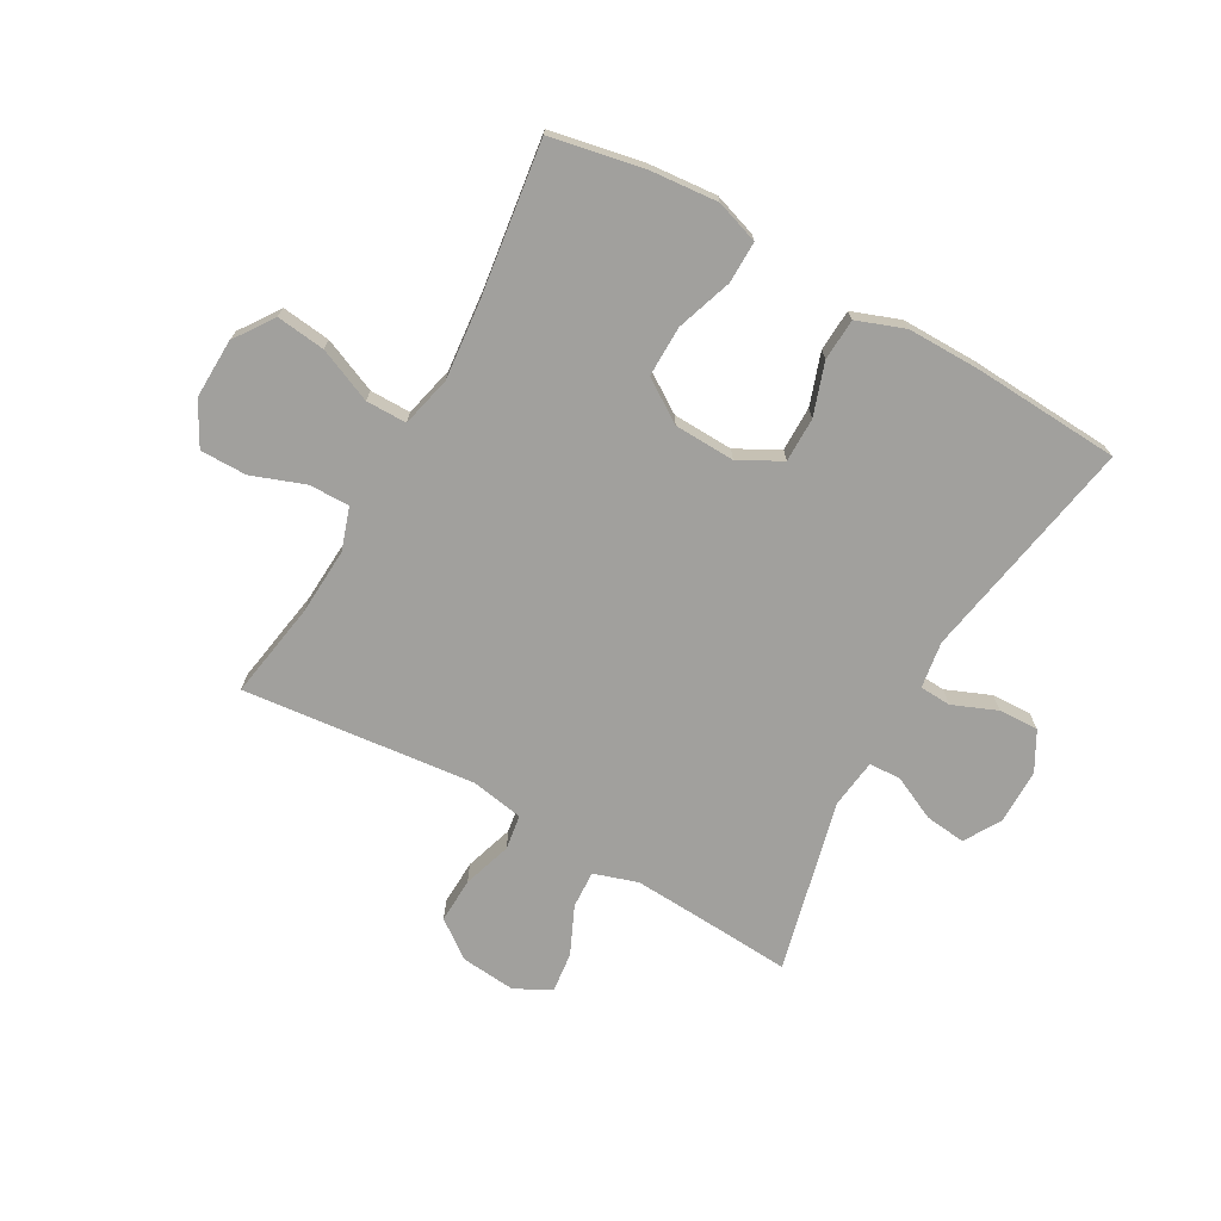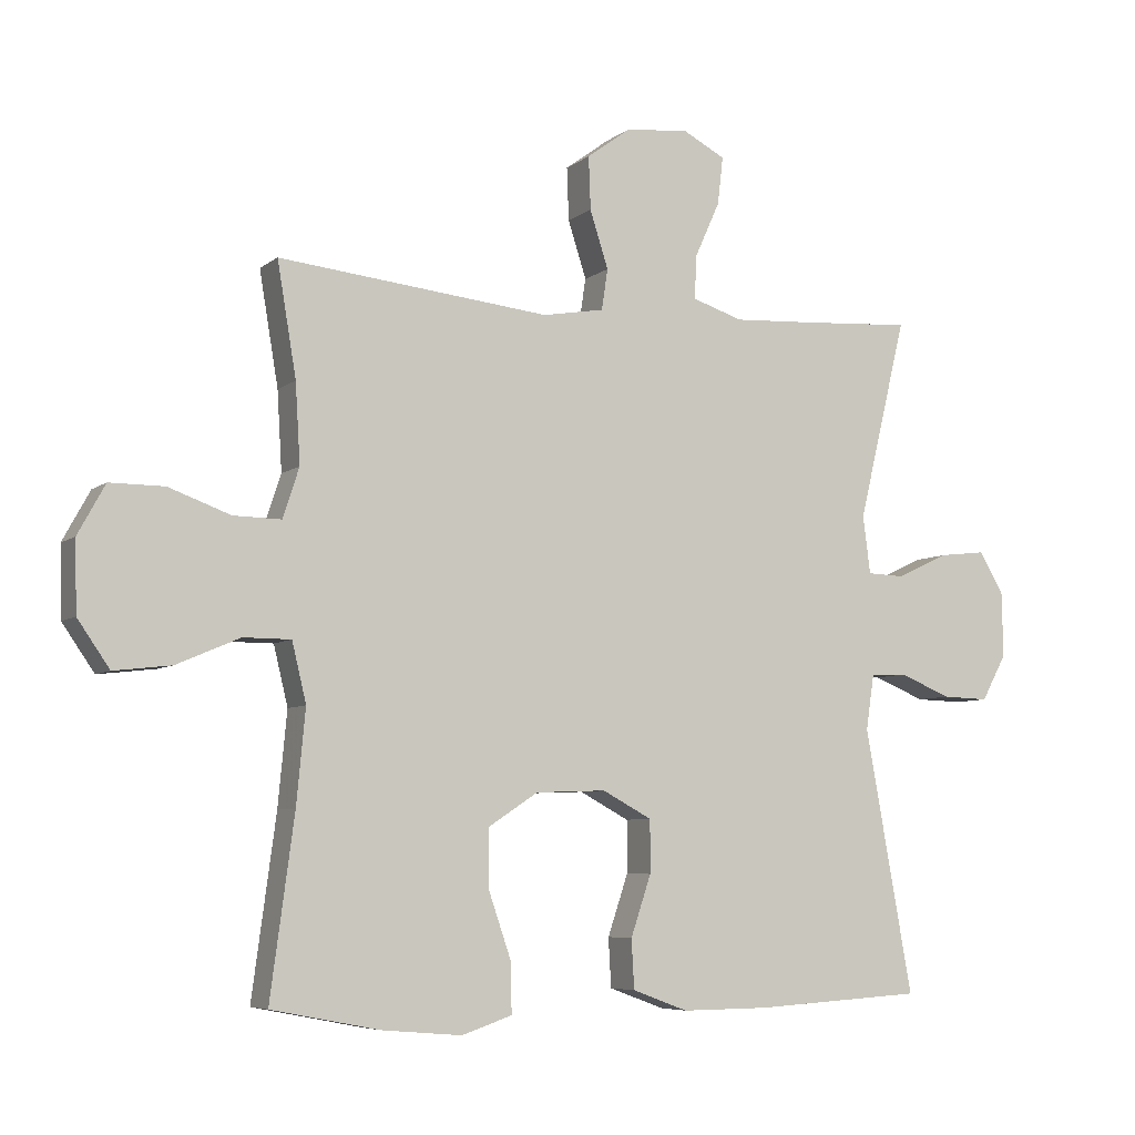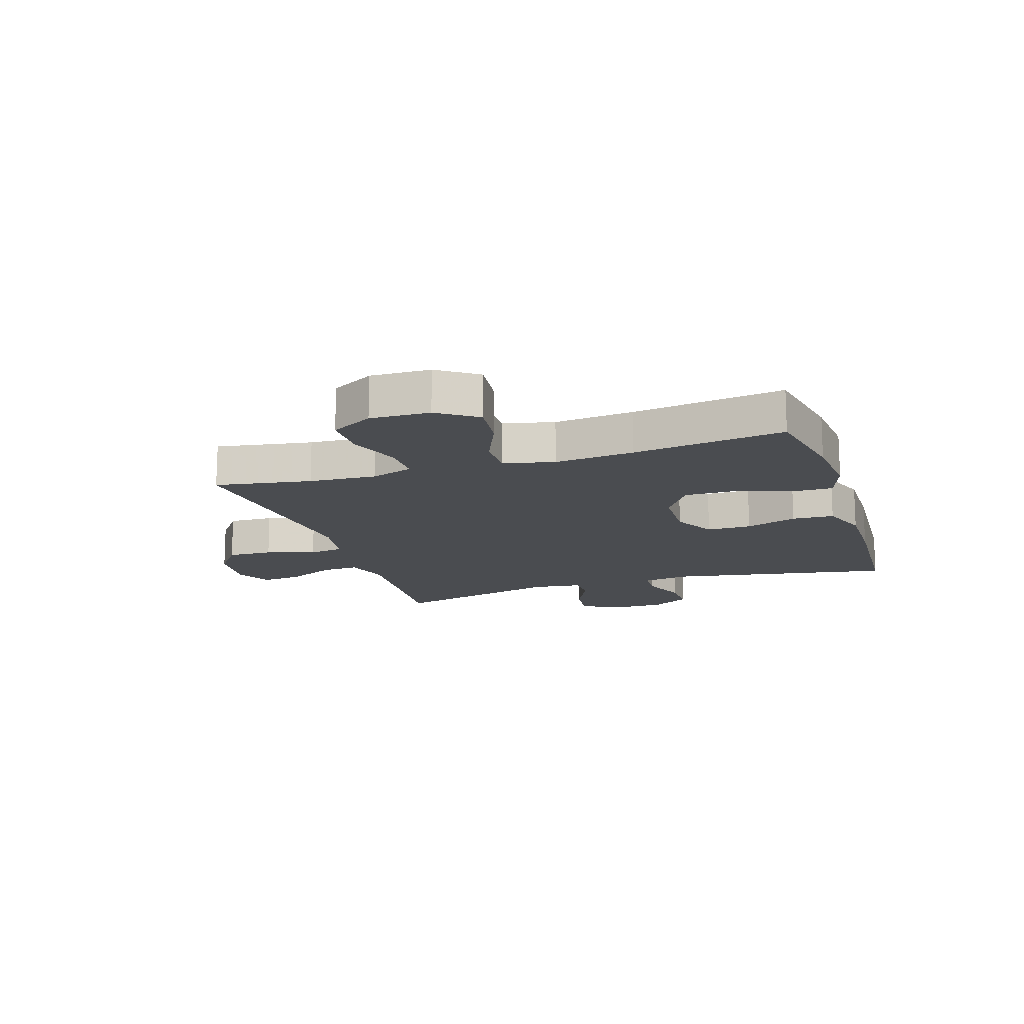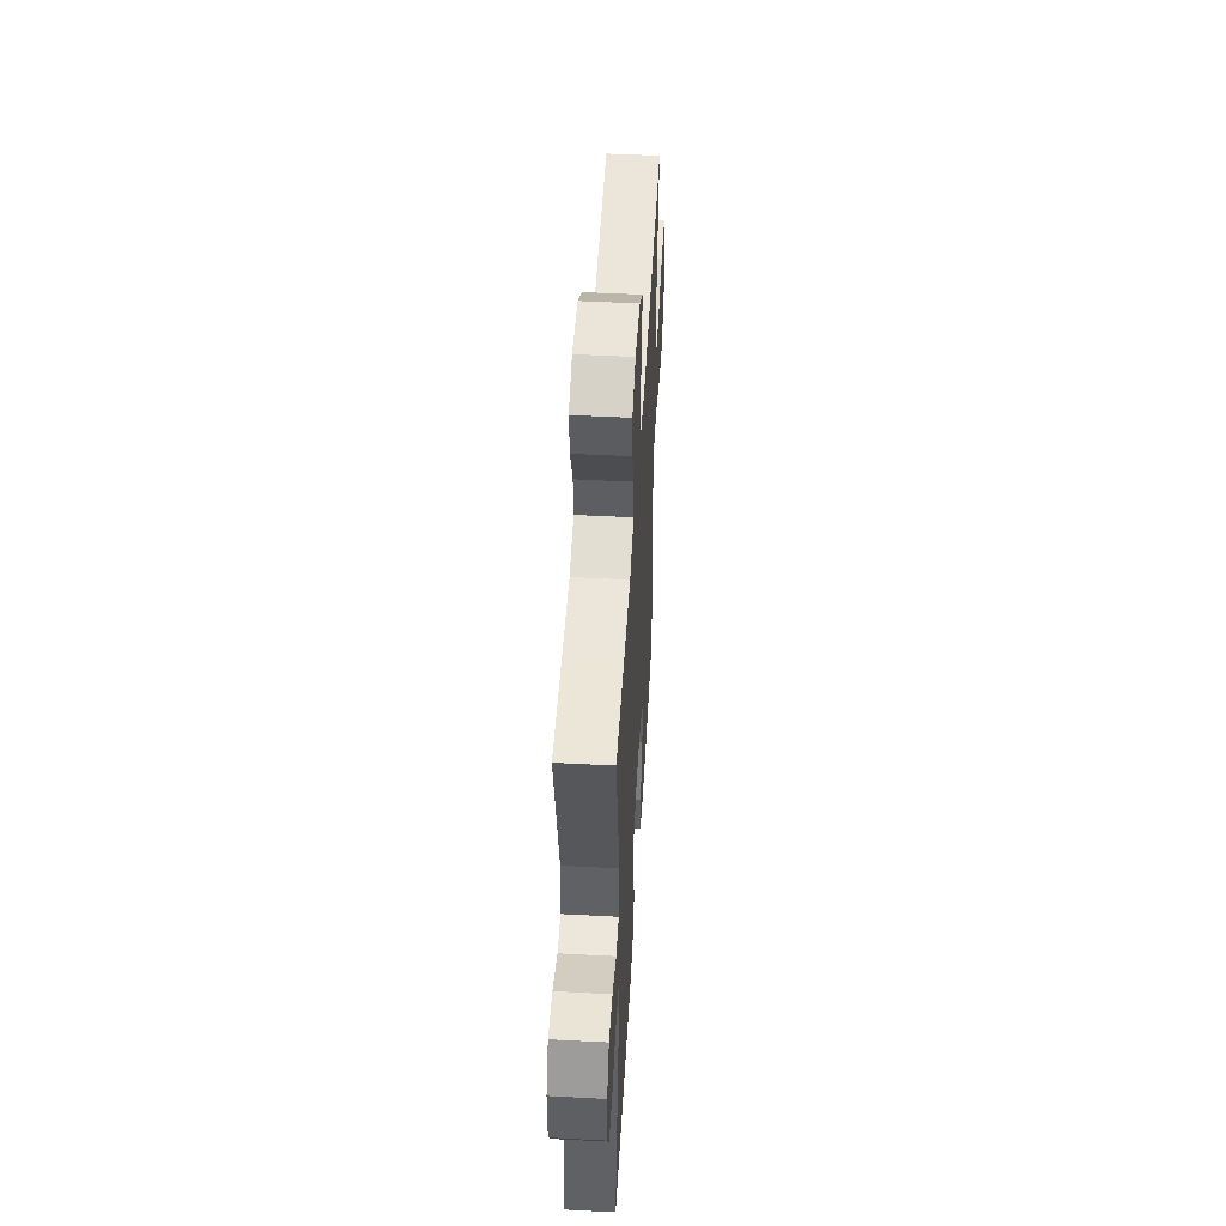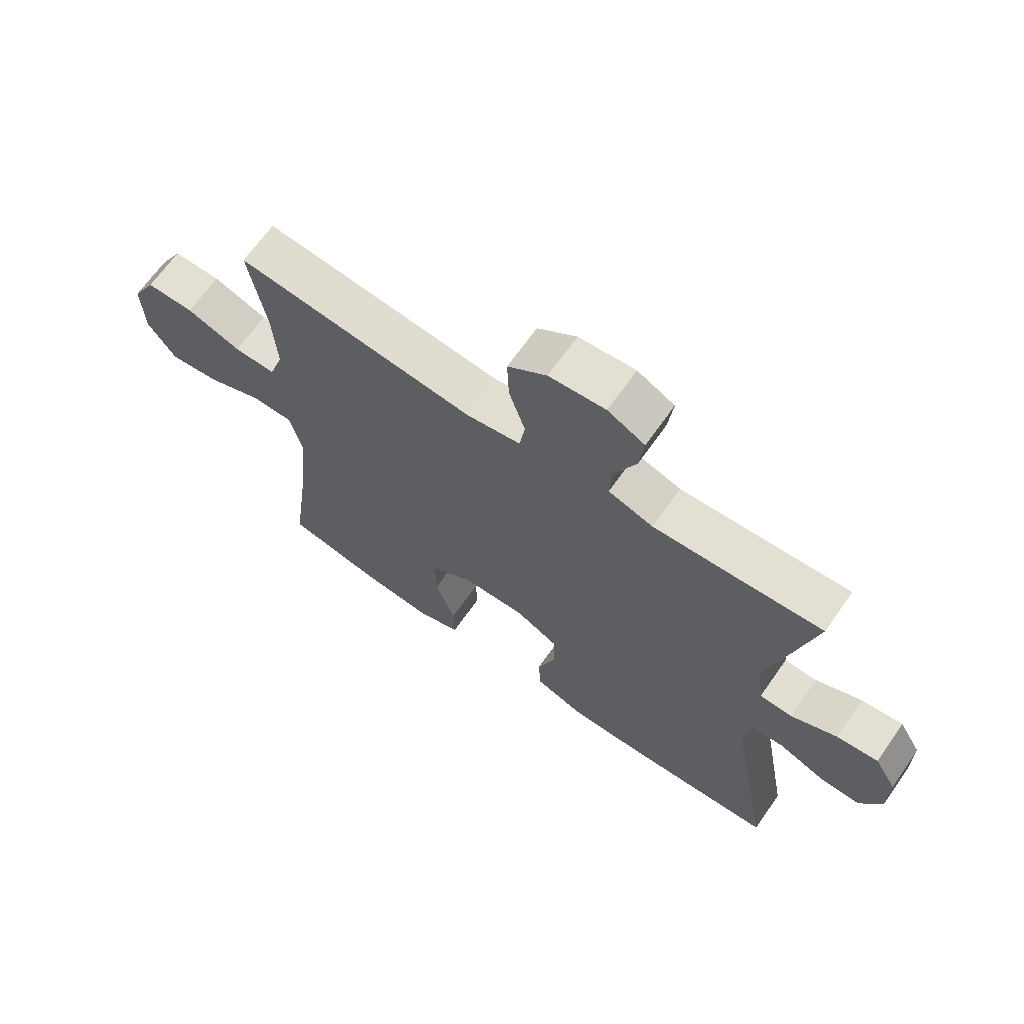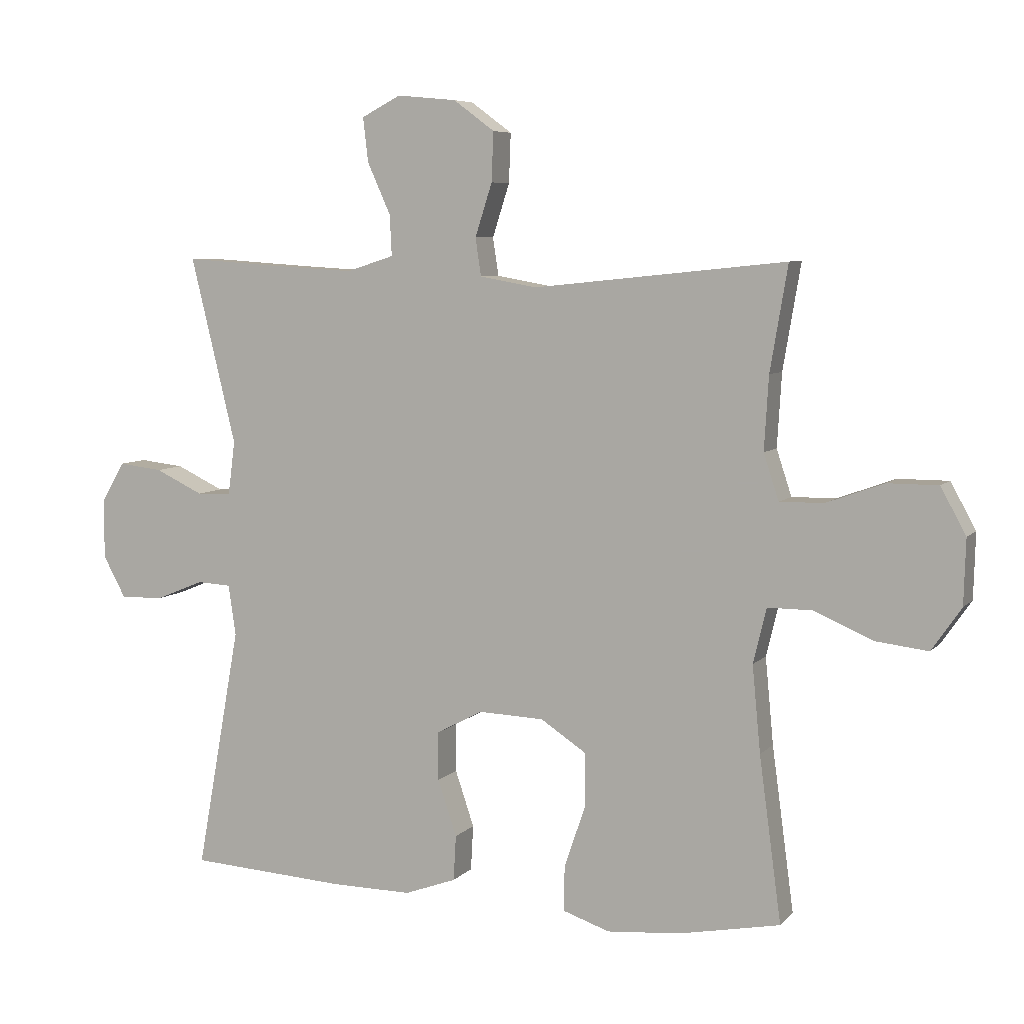
<metadata>
{"format":"obj","ext":"obj","renderer":"f3d","projection":"perspective","resolution":1024,"background":"white","views":[{"elev":-71.6,"azim":150.7,"up":"+Y"},{"elev":-6.5,"azim":153.5,"up":"+Z"},{"elev":-15.1,"azim":108.0,"up":"+Y"},{"elev":49.9,"azim":-86.7,"up":"+Z"},{"elev":67.1,"azim":-144.9,"up":"+Z"},{"elev":6.6,"azim":22.3,"up":"+Z"}]}
</metadata>
<code>
v 0.5 0.07 0.5
v 0.472 0.07 0.334
v 0.465 0.07 0.218
v 0.489 0.07 0.145
v 0.559 0.07 0.146
v 0.65 0.07 0.179
v 0.73 0.07 0.179
v 0.77 0.07 0.106
v 0.767 0.07 0.003
v 0.72 0.07 -0.065
v 0.636 0.07 -0.055
v 0.543 0.07 -0.015
v 0.473 0.07 -0.015
v 0.452 0.07 -0.102
v 0.465 0.07 -0.239
v 0.5 0.07 -0.5
v 0.34 0.07 -0.531
v 0.223 0.07 -0.541
v 0.149 0.07 -0.516
v 0.15 0.07 -0.444
v 0.183 0.07 -0.348
v 0.184 0.07 -0.261
v 0.111 0.07 -0.213
v 0.007 0.07 -0.209
v -0.066 0.07 -0.248
v -0.066 0.07 -0.325
v -0.036 0.07 -0.414
v -0.04 0.07 -0.486
v -0.122 0.07 -0.516
v -0.25 0.07 -0.515
v -0.5 0.07 -0.5
v -0.43 0.07 -0.113
v -0.442 0.07 -0.033
v -0.496 0.07 -0.03
v -0.572 0.07 -0.061
v -0.641 0.07 -0.063
v -0.677 0.07 0.003
v -0.677 0.07 0.098
v -0.64 0.07 0.161
v -0.57 0.07 0.153
v -0.494 0.07 0.117
v -0.439 0.07 0.119
v -0.428 0.07 0.204
v -0.5 0.07 0.5
v -0.338 0.07 0.489
v -0.218 0.07 0.482
v -0.143 0.07 0.506
v -0.146 0.07 0.57
v -0.183 0.07 0.652
v -0.191 0.07 0.722
v -0.129 0.07 0.754
v -0.035 0.07 0.745
v 0.03 0.07 0.697
v 0.027 0.07 0.619
v 0 0.07 0.535
v 0.009 0.07 0.475
v 0.1 0.07 0.459
v 0.5 0 0.5
v 0.472 0 0.334
v 0.465 0 0.218
v 0.489 0 0.145
v 0.559 0 0.146
v 0.65 0 0.179
v 0.73 0 0.179
v 0.77 0 0.106
v 0.767 0 0.003
v 0.72 0 -0.065
v 0.636 0 -0.055
v 0.543 0 -0.015
v 0.473 0 -0.015
v 0.452 0 -0.102
v 0.465 0 -0.239
v 0.5 0 -0.5
v 0.34 0 -0.531
v 0.223 0 -0.541
v 0.149 0 -0.516
v 0.15 0 -0.444
v 0.183 0 -0.348
v 0.184 0 -0.261
v 0.111 0 -0.213
v 0.007 0 -0.209
v -0.066 0 -0.248
v -0.066 0 -0.325
v -0.036 0 -0.414
v -0.04 0 -0.486
v -0.122 0 -0.516
v -0.25 0 -0.515
v -0.5 0 -0.5
v -0.43 0 -0.113
v -0.442 0 -0.033
v -0.496 0 -0.03
v -0.572 0 -0.061
v -0.641 0 -0.063
v -0.677 0 0.003
v -0.677 0 0.098
v -0.64 0 0.161
v -0.57 0 0.153
v -0.494 0 0.117
v -0.439 0 0.119
v -0.428 0 0.204
v -0.5 0 0.5
v -0.338 0 0.489
v -0.218 0 0.482
v -0.143 0 0.506
v -0.146 0 0.57
v -0.183 0 0.652
v -0.191 0 0.722
v -0.129 0 0.754
v -0.035 0 0.745
v 0.03 0 0.697
v 0.027 0 0.619
v 0 0 0.535
v 0.009 0 0.475
v 0.1 0 0.459
f 52 53 54 55
f 52 55 56
f 51 52 56
f 48 49 50 51
f 47 48 51 56
f 46 47 56
f 43 44 45
f 42 43 45 46
f 38 39 40 41
f 38 41 42
f 37 38 42
f 34 35 36 37
f 33 34 37 42
f 32 33 42 46
f 26 27 28 29
f 25 26 29 30
f 18 19 20 21
f 18 21 22
f 15 16 17 18
f 14 15 18 22
f 13 14 22 23
f 9 10 11 12
f 9 12 13
f 8 9 13
f 5 6 7 8
f 4 5 8 13
f 3 4 13 23
f 57 1 2
f 25 30 31 32
f 24 25 32 46
f 24 46 56 57
f 23 24 57
f 2 3 23 57
f 112 111 110 109
f 113 112 109
f 113 109 108
f 108 107 106 105
f 113 108 105 104
f 113 104 103
f 102 101 100
f 103 102 100 99
f 98 97 96 95
f 99 98 95
f 99 95 94
f 94 93 92 91
f 99 94 91 90
f 103 99 90 89
f 86 85 84 83
f 87 86 83 82
f 78 77 76 75
f 79 78 75
f 75 74 73 72
f 79 75 72 71
f 80 79 71 70
f 69 68 67 66
f 70 69 66
f 70 66 65
f 65 64 63 62
f 70 65 62 61
f 80 70 61 60
f 59 58 114
f 89 88 87 82
f 103 89 82 81
f 114 113 103 81
f 114 81 80
f 114 80 60 59
f 1 58 59 2
f 2 59 60 3
f 3 60 61 4
f 4 61 62 5
f 5 62 63 6
f 6 63 64 7
f 7 64 65 8
f 8 65 66 9
f 9 66 67 10
f 10 67 68 11
f 11 68 69 12
f 12 69 70 13
f 13 70 71 14
f 14 71 72 15
f 15 72 73 16
f 16 73 74 17
f 17 74 75 18
f 18 75 76 19
f 19 76 77 20
f 20 77 78 21
f 21 78 79 22
f 22 79 80 23
f 23 80 81 24
f 24 81 82 25
f 25 82 83 26
f 26 83 84 27
f 27 84 85 28
f 28 85 86 29
f 29 86 87 30
f 30 87 88 31
f 31 88 89 32
f 32 89 90 33
f 33 90 91 34
f 34 91 92 35
f 35 92 93 36
f 36 93 94 37
f 37 94 95 38
f 38 95 96 39
f 39 96 97 40
f 40 97 98 41
f 41 98 99 42
f 42 99 100 43
f 43 100 101 44
f 44 101 102 45
f 45 102 103 46
f 46 103 104 47
f 47 104 105 48
f 48 105 106 49
f 49 106 107 50
f 50 107 108 51
f 51 108 109 52
f 52 109 110 53
f 53 110 111 54
f 54 111 112 55
f 55 112 113 56
f 56 113 114 57
f 57 114 58 1

</code>
